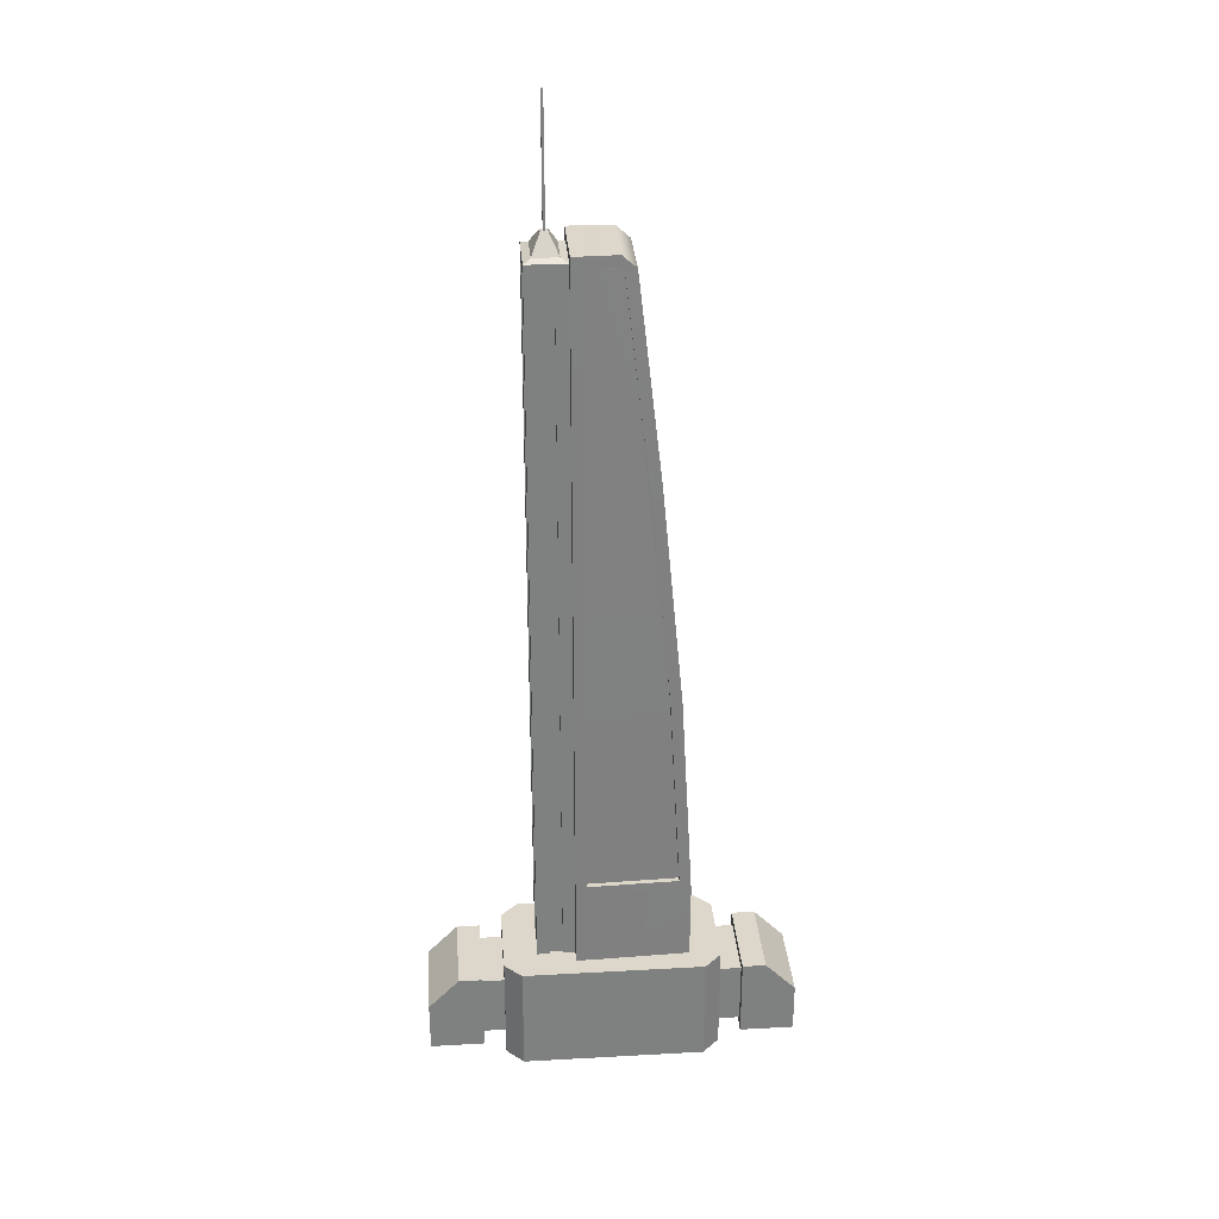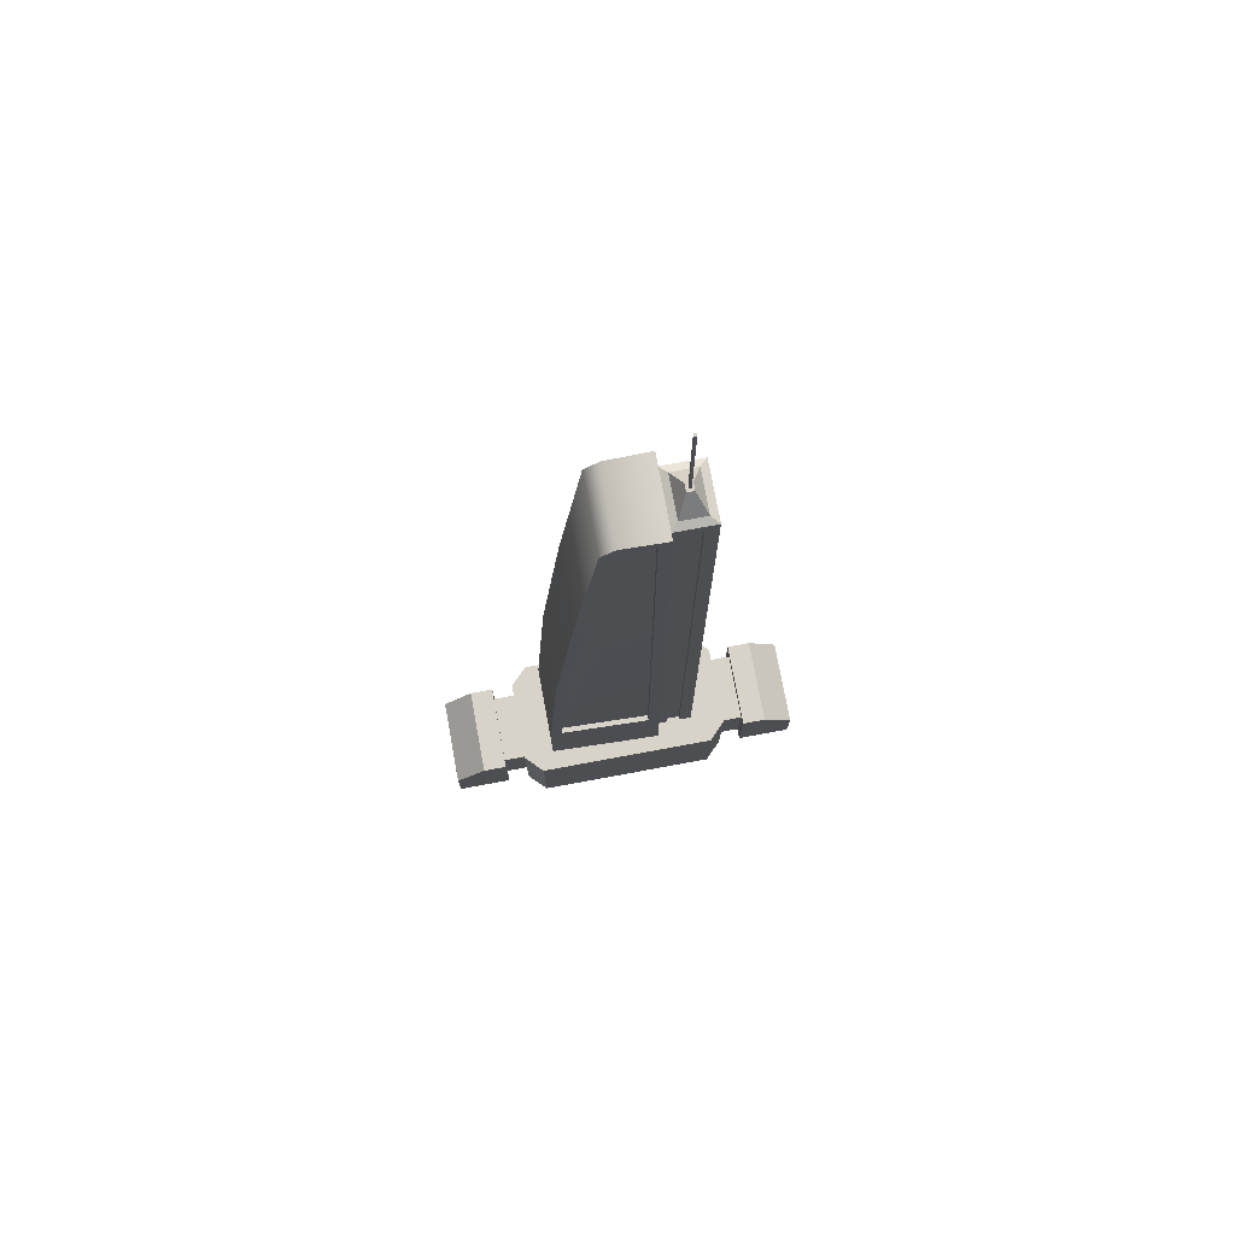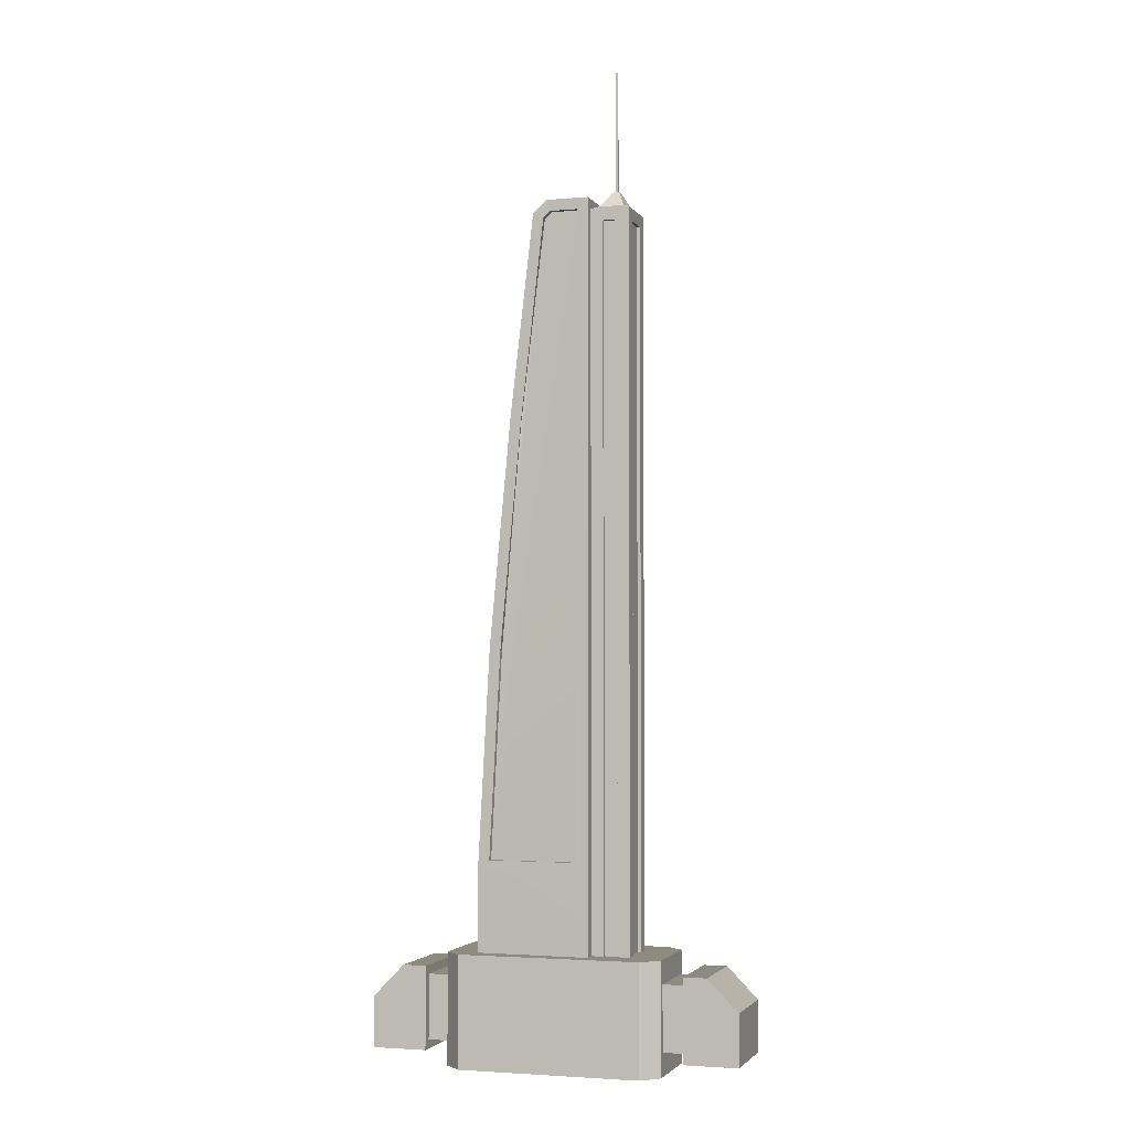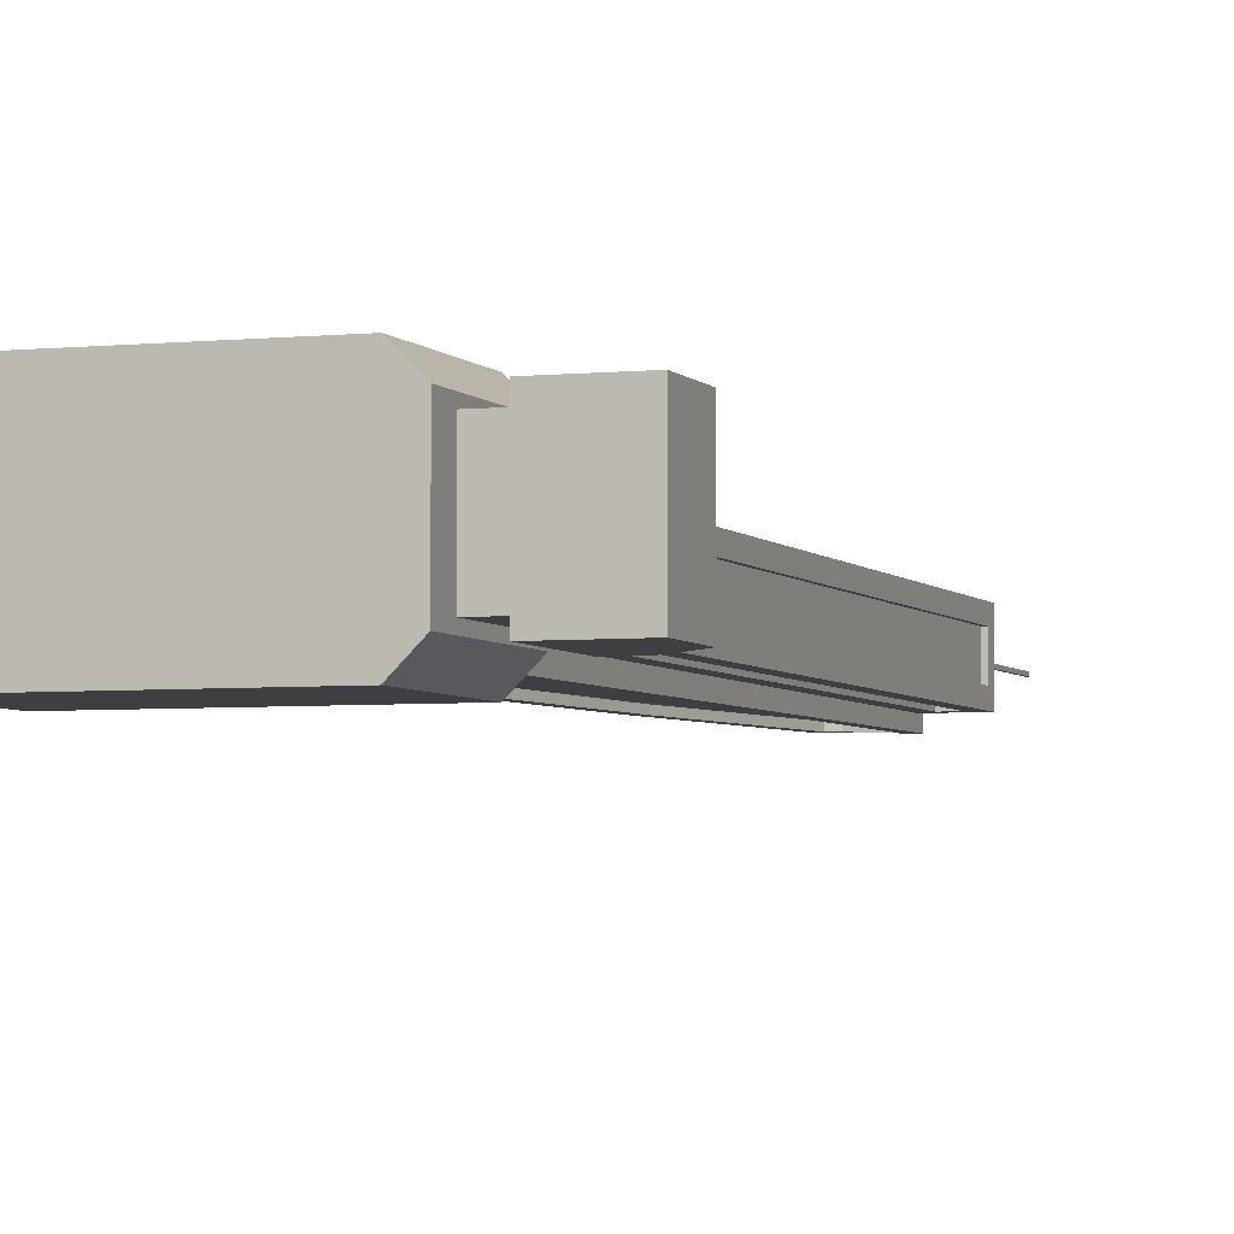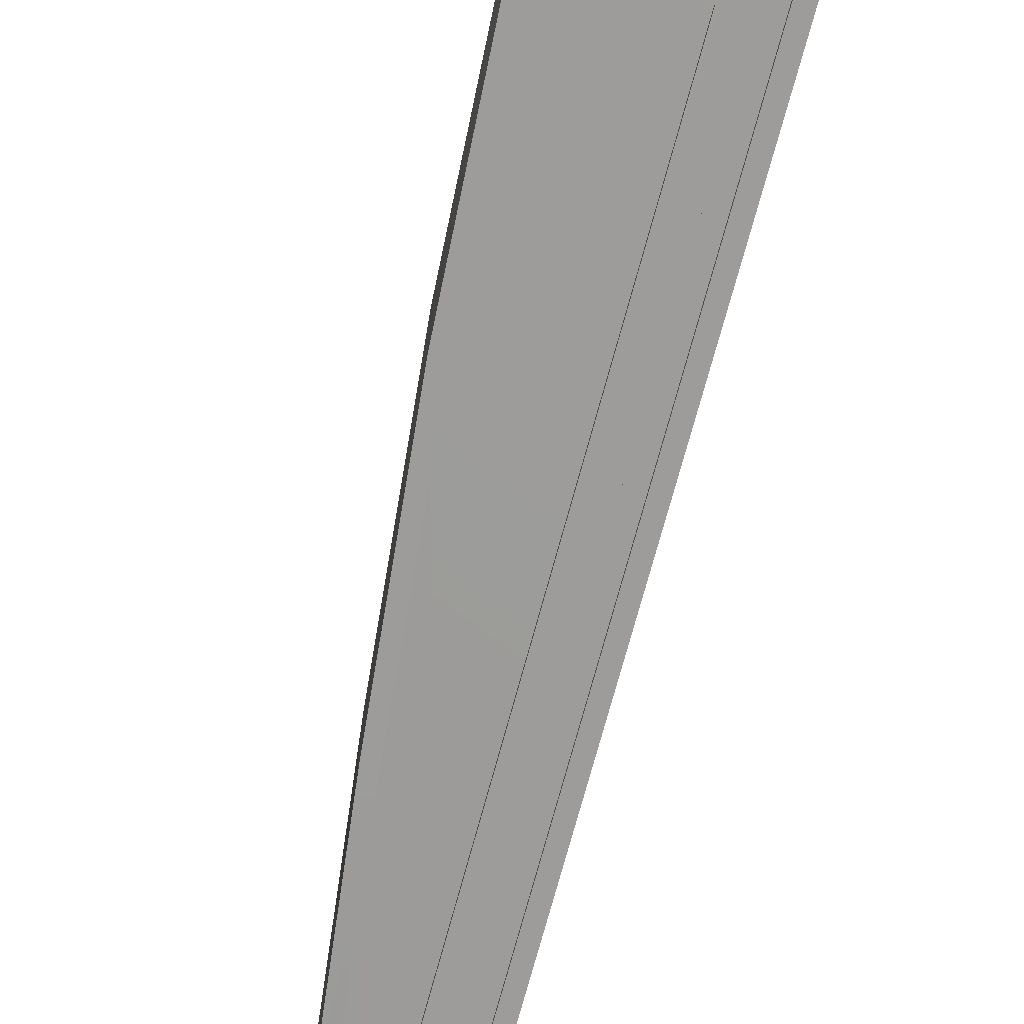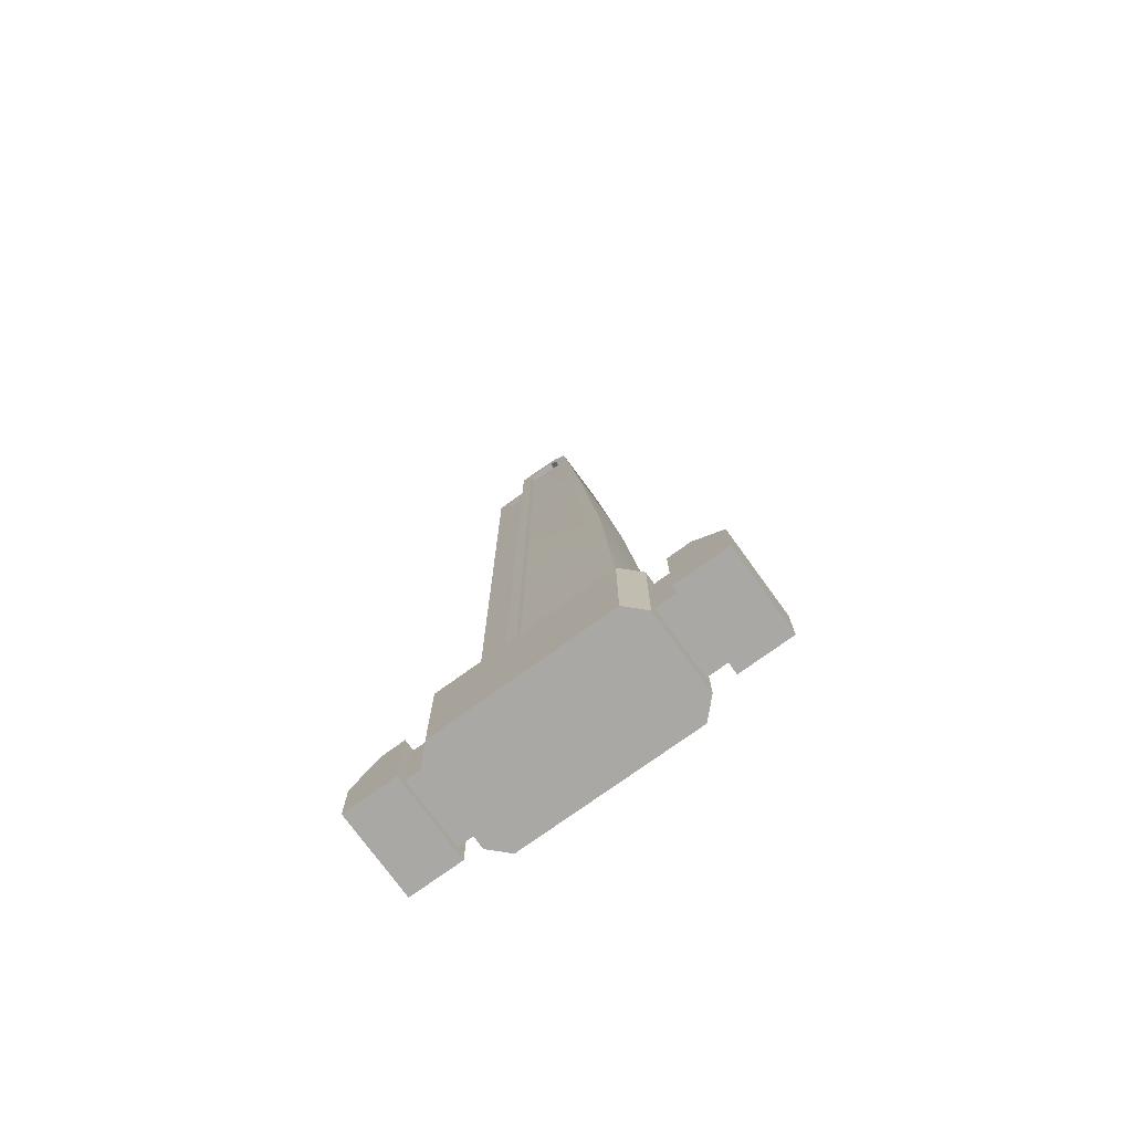
<metadata>
{"format":"obj","ext":"obj","renderer":"f3d","projection":"perspective","resolution":1024,"background":"white","views":[{"elev":30.4,"azim":175.4,"up":"+Y"},{"elev":75.9,"azim":-10.5,"up":"+Y"},{"elev":-3.0,"azim":17.3,"up":"+Y"},{"elev":-4.1,"azim":19.3,"up":"+Z"},{"elev":-70.1,"azim":-14.8,"up":"+Z"},{"elev":-75.1,"azim":-144.1,"up":"+Y"}]}
</metadata>
<code>
o Mesh
v -17.21 9.161 -6.376
v 9.243 9.161 -6.376
v 9.239 9.161 7.385
v -17.22 9.161 7.385
v 9.031 209.1 9.82
v 9.058 209.1 -8.813
v -1.854 209.2 -8.565
v -1.912 209.2 9.57
v 6.197 206.3 8.444
v -0.7932 206.2 8.28
v -2.745 204.6 8.305
v -13.91 95.98 8.536
v -8.817 153.8 8.58
v -16.72 43.37 8.526
v 6.386 43.36 9.275
v 18.14 12.32 4.229
v 18.14 12.32 -3.219
v 18.14 203.5 -3.219
v 18.14 203.5 4.229
v 12.4 12.32 -5.515
v 12.21 203.5 -5.515
v 15.85 203.5 -5.515
v 15.85 12.32 -5.515
v -19.64 9.14 -8.815
v -19.65 9.141 9.823
v -19.79 40.5 9.799
v -19.8 40.49 -8.787
v -11.3 154 -8.808
v -16.71 96.2 -8.801
v -16.77 96.2 9.8
v -11.36 154 9.808
v -5.398 206 -8.567
v -5.458 206 9.568
v 19 9.161 -6.376
v 19 9.161 7.385
v 14.32 242.8 0.8456
v 14.32 242.8 0.1636
v 13.72 242.8 0.1636
v 13.72 242.8 0.8456
v 15.85 12.32 6.524
v 15.85 203.5 6.524
v 12.18 203.5 6.524
v 12.39 12.32 6.524
v 9.249 9.151 10.83
v 9.048 206.7 -6.376
v 9.253 9.151 -9.82
v 9.222 40.53 -9.659
v 9.021 206.7 7.385
v -13.86 95.98 -7.536
v -8.756 153.8 -7.579
v -2.689 204.6 -7.304
v 6.223 206.3 -7.438
v -0.7346 206.2 -7.274
v 6.393 43.39 -8.262
v -16.73 43.37 -7.514
v -2.731 204.6 9.632
v -0.8242 206.3 9.605
v -8.509 153.7 9.87
v -13.91 95.98 9.863
v 6.343 43.37 10.6
v 6.165 206.3 9.77
v -16.77 43.37 9.852
v -8.447 153.7 -8.869
v -13.85 95.98 -8.862
v -2.671 204.6 -8.63
v -0.7659 206.3 -8.599
v 6.191 206.3 -8.764
v 6.35 43.4 -9.588
v -16.77 43.37 -8.84
v 19 206.7 7.385
v 19 206.7 -6.376
v 17.19 207.4 -4.559
v 17.19 207.4 5.568
v 10.86 207.4 -4.559
v 10.84 207.4 5.568
v 14.89 211.8 -0.4104
v 14.89 211.8 1.42
v 13.15 211.8 -0.4104
v 13.14 211.8 1.42
v 14.32 211.8 0.8456
v 14.32 211.8 0.1636
v 13.72 211.8 0.1636
v 13.72 211.8 0.8456
v 19 12.32 -3.219
v 19 12.32 4.229
v 19 203.5 4.229
v 19 203.5 -3.219
v 12.4 12.32 -6.376
v 15.85 12.32 -6.376
v 15.85 203.5 -6.376
v 12.21 203.5 -6.376
v 15.85 203.5 7.385
v 15.85 12.32 7.385
v 12.39 12.32 7.385
v 12.18 203.5 7.385
v -27.59 -7.872 -10.28
v -23.18 -7.872 -14.68
v 23.18 -7.872 -14.68
v 27.59 -7.872 -10.28
v 27.59 -7.872 10.28
v 23.18 -7.872 14.68
v -27.59 -7.872 10.28
v -23.18 -7.872 14.68
v -27.59 20.37 -10.28
v -23.18 20.37 -14.68
v 23.18 20.37 -14.68
v 27.59 20.37 -10.28
v 27.59 20.37 10.28
v 23.18 20.37 14.68
v -23.18 20.37 14.68
v -27.59 20.37 10.28
v -27.59 -1.952 -8.755
v 27.59 -1.952 -8.755
v 27.59 -1.952 8.755
v -27.59 -1.952 8.755
v -27.59 14.45 -8.755
v 27.59 14.45 -8.755
v 27.59 14.45 8.755
v -27.59 14.45 8.755
v -33.19 -1.952 -8.755
v 33.19 -1.952 -8.755
v 33.19 -1.952 8.755
v -33.19 -1.952 8.755
v -33.19 14.45 -8.755
v 33.19 14.45 -8.755
v 33.19 14.45 8.755
v -33.19 14.45 8.755
v -33.19 -4.232 -11.04
v 33.19 -4.232 -11.04
v 33.19 -4.232 11.04
v -33.19 -4.232 11.04
v -33.19 16.73 -11.04
v 33.19 16.73 -11.04
v 33.19 16.73 11.04
v -33.19 16.73 11.04
v -39.19 -4.232 -11.04
v 39.19 -4.232 -11.04
v 39.19 -4.232 11.04
v -39.19 -4.232 11.04
v -39.19 16.73 -11.04
v 39.19 16.73 -11.04
v 39.19 16.73 11.04
v -39.19 16.73 11.04
v -46.98 -4.232 -11.04
v 46.98 -4.232 -11.04
v 46.98 -4.232 11.04
v -46.98 -4.232 11.04
v -46.98 8.732 -11.04
v 46.98 8.732 -11.04
v 46.98 8.732 11.04
v -46.98 8.732 11.04
g Box014
f 1 2 3 4
f 5 6 7 8
f 9 10 11 12
f 11 13 12
f 9 12 14 15
f 16 17 18 19
f 20 21 22 23
f 24 25 26 27
f 28 29 30 31
f 29 27 26 30
f 32 28 31 33
f 7 32 33 8
f 34 35 3 2
f 36 37 38 39
f 40 41 42 43
f 1 4 25 24
f 4 3 44 25
f 45 2 46 47
f 45 47 6 48
f 48 6 5 3
f 3 5 44
f 2 1 24 46
f 49 50 51 52
f 51 53 52
f 49 52 54 55
f 8 33 56 57
f 33 31 58 56
f 31 30 59 58
f 26 25 44 60
f 5 8 57 61
f 44 5 61 60
f 26 60 62 30
f 30 62 59
f 29 28 63 64
f 61 57 10 9
f 57 56 11 10
f 56 58 13 11
f 58 59 12 13
f 59 62 14 12
f 62 60 15 14
f 60 61 9 15
f 64 63 50 49
f 65 66 53 51
f 66 67 52 53
f 67 68 54 52
f 68 69 55 54
f 69 64 49 55
f 70 71 72 73
f 71 45 74 72
f 45 48 75 74
f 48 70 73 75
f 73 72 76 77
f 72 74 78 76
f 74 75 79 78
f 75 73 77 79
f 80 81 37 36
f 81 82 38 37
f 82 83 39 38
f 83 80 36 39
f 35 34 84 85
f 70 35 85 86
f 71 70 86 87
f 34 71 87 84
f 34 2 88 89
f 71 34 89 90
f 45 71 90 91
f 2 45 91 88
f 35 70 92 93
f 3 35 93 94
f 48 3 94 95
f 70 48 95 92
f 85 84 17 16
f 84 87 18 17
f 87 86 19 18
f 86 85 16 19
f 89 88 20 23
f 88 91 21 20
f 91 90 22 21
f 90 89 23 22
f 94 93 40 43
f 93 92 41 40
f 92 95 42 41
f 95 94 43 42
f 78 79 77 76
f 63 65 51 50
f 28 32 65 63
f 46 24 27 47
f 27 29 64 69
f 47 27 69 68
f 6 47 68 67
f 7 6 67 66
f 32 7 66 65
g Default
f 110 103 109
f 101 109 103
f 118 114 126
f 122 126 114
f 129 130 121
f 122 121 130
f 128 131 136
f 139 136 131
f 145 137 149
f 141 149 137
f 108 100 107
f 99 107 100
f 117 118 125
f 126 125 118
f 130 134 122
f 126 122 134
f 132 128 140
f 136 140 128
f 138 137 146
f 145 146 137
f 106 98 105
f 97 105 98
f 115 119 123
f 127 123 119
f 131 128 123
f 120 123 128
f 130 129 138
f 137 138 129
f 143 140 151
f 148 151 140
f 99 100 98
f 97 98 100
f 100 101 97
f 96 97 101
f 101 103 96
f 102 96 103
f 112 115 120
f 123 120 115
f 128 132 120
f 124 120 132
f 134 130 142
f 138 142 130
f 147 139 151
f 143 151 139
f 96 104 97
f 105 97 104
f 116 112 124
f 120 124 112
f 132 135 124
f 127 124 135
f 133 134 141
f 142 141 134
f 136 139 144
f 147 144 139
f 151 148 147
f 144 147 148
f 107 99 106
f 98 106 99
f 119 116 127
f 124 127 116
f 135 131 127
f 123 127 131
f 129 133 137
f 141 137 133
f 144 148 136
f 140 136 148
f 149 150 145
f 146 145 150
f 111 102 110
f 103 110 102
f 104 96 111
f 102 111 96
f 114 113 122
f 121 122 113
f 133 129 125
f 121 125 129
f 131 135 139
f 143 139 135
f 141 142 149
f 150 149 142
f 109 101 108
f 100 108 101
f 104 111 105
f 106 105 111
f 111 110 106
f 107 106 110
f 110 109 107
f 108 107 109
f 113 117 121
f 125 121 117
f 134 133 126
f 125 126 133
f 135 132 143
f 140 143 132
f 146 150 138
f 142 138 150

</code>
